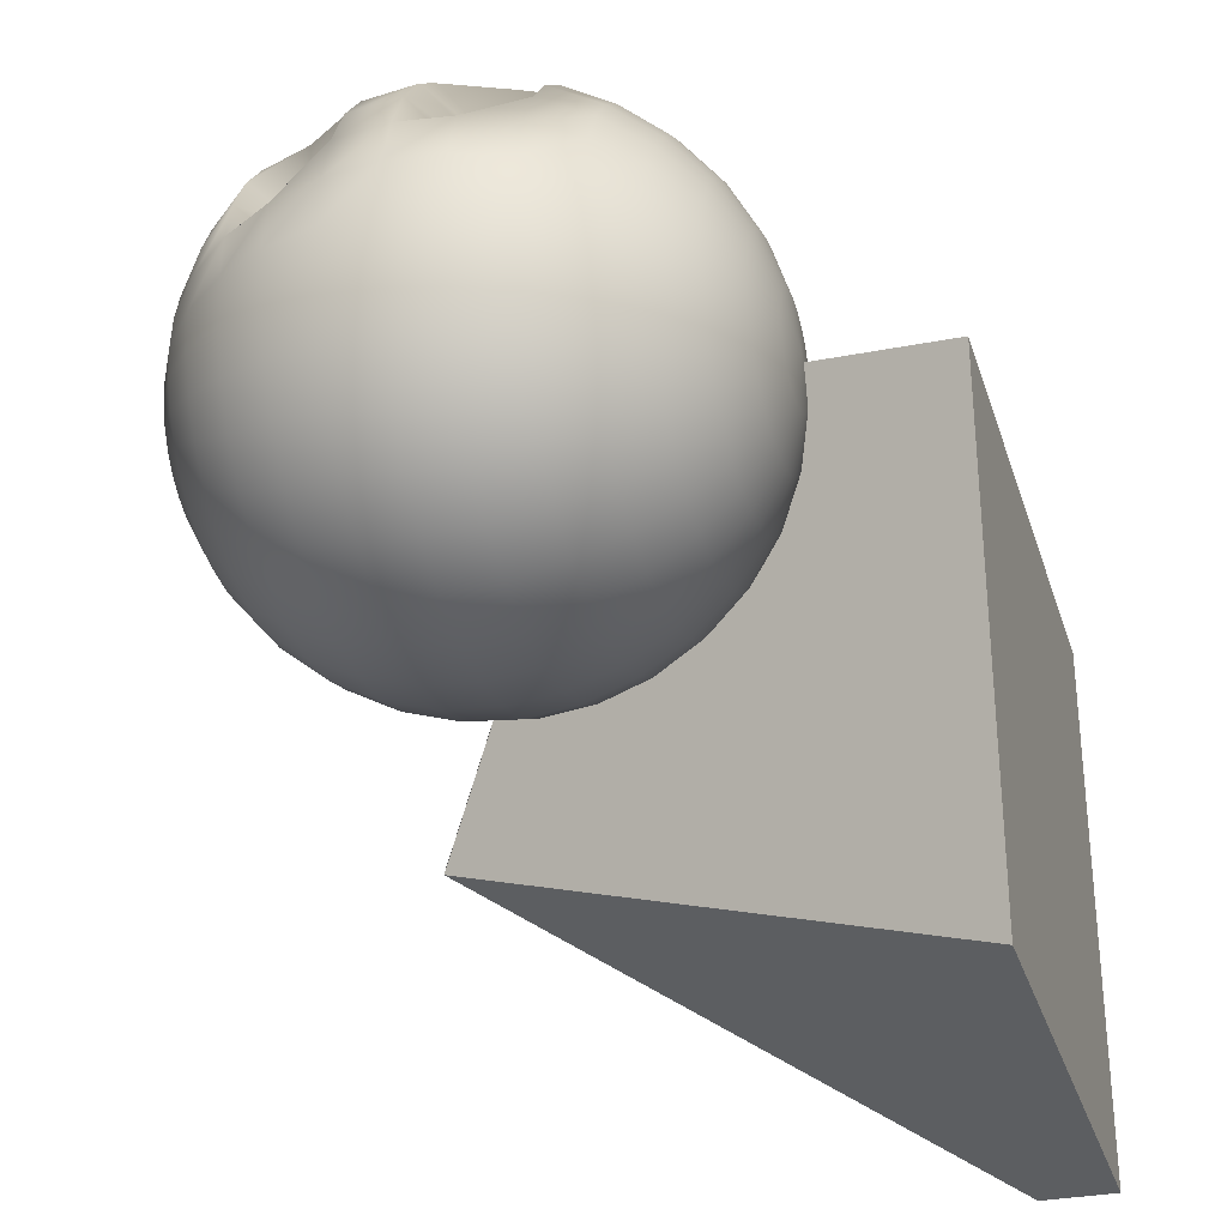
<metadata>
{"format":"obj","ext":"obj","renderer":"f3d","projection":"perspective","resolution":1024,"background":"white","views":[{"elev":-30.6,"azim":-73.6,"up":"+Z"}]}
</metadata>
<code>
o Cube
v 1 0.0585 -1
v 1 0.0585 1
v -1 0.0585 1
v -1 0.0585 -1
v 1 0.3268 -1
v 0.05253 2.059 -0.02482
v -1 1.223 1.01
v 0.04692 2.059 -0.03796
v -1.255 2.541 1.012
v -1.443 2.484 1.012
v -1.616 2.392 1.012
v -1.767 2.268 1.012
v -1.891 2.116 1.012
v -1.984 1.943 1.012
v -2.041 1.756 1.012
v -2.06 1.56 1.012
v -2.041 1.365 1.012
v -1.984 1.178 1.012
v -1.891 1.005 1.012
v -1.767 0.8533 1.012
v -1.616 0.729 1.012
v -1.443 0.6366 1.012
v -1.255 0.5797 1.012
v -1.06 0.5604 1.012
v -1.251 2.541 0.9735
v -1.435 2.484 0.9369
v -1.605 2.392 0.9032
v -1.753 2.268 0.8736
v -1.875 2.116 0.8494
v -1.966 1.943 0.8313
v -2.022 1.756 0.8202
v -2.041 1.56 0.8165
v -2.022 1.365 0.8202
v -1.966 1.178 0.8313
v -1.875 1.005 0.8494
v -1.753 0.8533 0.8736
v -1.605 0.729 0.9032
v -1.435 0.6366 0.9369
v -1.251 0.5797 0.9735
v -1.24 2.541 0.9369
v -1.413 2.484 0.8651
v -1.573 2.392 0.799
v -1.713 2.268 0.741
v -1.828 2.116 0.6934
v -1.913 1.943 0.658
v -1.966 1.756 0.6362
v -1.984 1.56 0.6289
v -1.966 1.365 0.6362
v -1.913 1.178 0.658
v -1.828 1.005 0.6934
v -1.713 0.8533 0.741
v -1.573 0.729 0.799
v -1.413 0.6366 0.8651
v -1.24 0.5797 0.9369
v -1.222 2.541 0.9032
v -1.378 2.484 0.799
v -1.522 2.392 0.7029
v -1.648 2.268 0.6187
v -1.751 2.116 0.5496
v -1.828 1.943 0.4983
v -1.875 1.756 0.4667
v -1.891 1.56 0.456
v -1.875 1.365 0.4667
v -1.828 1.178 0.4983
v -1.751 1.005 0.5496
v -1.648 0.8533 0.6187
v -1.522 0.729 0.7029
v -1.378 0.6366 0.799
v -1.222 0.5797 0.9032
v -1.198 2.541 0.8736
v -1.331 2.484 0.741
v -1.453 2.392 0.6187
v -1.56 2.268 0.5116
v -1.648 2.116 0.4236
v -1.713 1.943 0.3583
v -1.753 1.756 0.318
v -1.767 1.56 0.3045
v -1.753 1.365 0.318
v -1.713 1.178 0.3583
v -1.648 1.005 0.4236
v -1.56 0.8533 0.5116
v -1.453 0.729 0.6187
v -1.331 0.6366 0.741
v -1.198 0.5797 0.8736
v -1.168 2.541 0.8494
v -1.273 2.484 0.6934
v -1.369 2.392 0.5496
v -1.453 2.268 0.4236
v -1.522 2.116 0.3202
v -1.573 1.943 0.2434
v -1.605 1.756 0.1961
v -1.615 1.56 0.1801
v -1.605 1.365 0.1961
v -1.573 1.178 0.2434
v -1.522 1.005 0.3202
v -1.453 0.8533 0.4236
v -1.369 0.729 0.5496
v -1.273 0.6366 0.6934
v -1.168 0.5797 0.8494
v -1.135 2.541 0.8313
v -1.206 2.484 0.658
v -1.273 2.392 0.4983
v -1.331 2.268 0.3583
v -1.378 2.116 0.2434
v -1.413 1.943 0.158
v -1.435 1.756 0.1054
v -1.443 1.56 0.08769
v -1.435 1.365 0.1054
v -1.413 1.178 0.158
v -1.378 1.005 0.2434
v -1.331 0.8533 0.3583
v -1.273 0.729 0.4983
v -1.206 0.6366 0.658
v -1.135 0.5797 0.8313
v -1.098 2.541 0.8202
v -1.135 2.484 0.6362
v -1.168 2.392 0.4667
v -1.198 2.268 0.318
v -1.222 2.116 0.1961
v -1.24 1.943 0.1054
v -1.251 1.756 0.04963
v -1.255 1.56 0.03078
v -1.251 1.365 0.04963
v -1.24 1.178 0.1054
v -1.222 1.005 0.1961
v -1.198 0.8533 0.318
v -1.168 0.729 0.4667
v -1.135 0.6366 0.6362
v -1.098 0.5797 0.8202
v -1.06 2.541 0.8165
v -1.06 2.484 0.6289
v -1.06 2.392 0.456
v -1.06 2.268 0.3045
v -1.06 2.116 0.1801
v -1.06 1.943 0.08769
v -1.06 1.756 0.03078
v -1.06 1.56 0.01157
v -1.06 1.365 0.03078
v -1.06 1.178 0.08769
v -1.06 1.005 0.1801
v -1.06 0.8533 0.3045
v -1.06 0.729 0.456
v -1.06 0.6366 0.6289
v -1.06 0.5797 0.8165
v -1.022 2.541 0.8202
v -0.9853 2.484 0.6362
v -0.9515 2.392 0.4667
v -0.922 2.268 0.318
v -0.8977 2.116 0.1961
v -0.8797 1.943 0.1054
v -0.8686 1.756 0.04963
v -0.8648 1.56 0.03078
v -0.8686 1.365 0.04963
v -0.8797 1.178 0.1054
v -0.8977 1.005 0.1961
v -0.922 0.8533 0.318
v -0.9515 0.729 0.4667
v -0.9853 0.6366 0.6362
v -1.022 0.5797 0.8202
v -0.9853 2.541 0.8313
v -0.9135 2.484 0.658
v -0.8473 2.392 0.4983
v -0.7893 2.268 0.3583
v -0.7417 2.116 0.2434
v -0.7064 1.943 0.158
v -0.6846 1.756 0.1054
v -0.6772 1.56 0.08769
v -0.6846 1.365 0.1054
v -0.7064 1.178 0.158
v -0.7417 1.005 0.2434
v -0.7893 0.8533 0.3583
v -0.8473 0.729 0.4983
v -0.9135 0.6366 0.658
v -0.9853 0.5797 0.8313
v -0.9515 2.541 0.8494
v -0.8473 2.484 0.6934
v -0.7513 2.392 0.5496
v -0.6671 2.268 0.4236
v -0.598 2.116 0.3202
v -0.5466 1.943 0.2434
v -0.515 1.756 0.1961
v -0.5044 1.56 0.1801
v -0.515 1.365 0.1961
v -0.5466 1.178 0.2434
v -0.598 1.005 0.3202
v -0.6671 0.8533 0.4236
v -0.7513 0.729 0.5496
v -0.8473 0.6366 0.6934
v -0.9515 0.5797 0.8494
v -0.922 2.541 0.8736
v -0.7893 2.484 0.741
v -0.6671 2.392 0.6187
v -0.5599 2.268 0.5116
v -0.472 2.116 0.4236
v -0.4066 1.943 0.3583
v -0.3664 1.756 0.318
v -0.3528 1.56 0.3045
v -0.3664 1.365 0.318
v -0.4066 1.178 0.3583
v -0.472 1.005 0.4236
v -0.5599 0.8533 0.5116
v -0.6671 0.729 0.6187
v -0.7893 0.6366 0.741
v -0.922 0.5797 0.8736
v -0.8977 2.541 0.9032
v -0.7417 2.484 0.799
v -0.598 2.392 0.7029
v -0.472 2.268 0.6187
v -0.3686 2.116 0.5496
v -0.2918 1.943 0.4983
v -0.2444 1.756 0.4667
v -0.2285 1.56 0.456
v -0.2444 1.365 0.4667
v -0.2918 1.178 0.4983
v -0.3686 1.005 0.5496
v -0.472 0.8533 0.6187
v -0.598 0.729 0.7029
v -0.7417 0.6366 0.799
v -0.8977 0.5797 0.9032
v -0.8797 2.541 0.9369
v -0.7064 2.484 0.8651
v -0.5466 2.392 0.799
v -0.4066 2.268 0.741
v -0.2918 2.116 0.6934
v -0.2064 1.943 0.658
v -0.1538 1.756 0.6362
v -0.1361 1.56 0.6289
v -0.1538 1.365 0.6362
v -0.2064 1.178 0.658
v -0.2918 1.005 0.6934
v -0.4066 0.8533 0.741
v -0.5466 0.729 0.799
v -0.7064 0.6366 0.8651
v -0.8797 0.5797 0.9369
v -0.8686 2.541 0.9735
v -0.6846 2.484 0.9369
v -0.515 2.392 0.9032
v -0.3664 2.268 0.8736
v -0.2444 2.116 0.8494
v -0.1538 1.943 0.8313
v -0.09799 1.756 0.8202
v -0.07914 1.56 0.8165
v -0.09799 1.365 0.8202
v -0.1538 1.178 0.8313
v -0.2444 1.005 0.8494
v -0.3664 0.8533 0.8736
v -0.515 0.729 0.9032
v -0.6846 0.6366 0.9369
v -0.8686 0.5797 0.9735
v -0.8648 2.541 1.012
v -0.6772 2.484 1.012
v -0.5044 2.392 1.012
v -0.3528 2.268 1.012
v -0.2285 2.116 1.012
v -0.1361 1.943 1.012
v -0.07914 1.756 1.012
v -0.05993 1.56 1.012
v -0.07914 1.365 1.012
v -0.1361 1.178 1.012
v -0.2285 1.005 1.012
v -0.3528 0.8533 1.012
v -0.5044 0.729 1.012
v -0.6772 0.6366 1.012
v -0.8648 0.5797 1.012
v -0.8686 2.541 1.05
v -0.6846 2.484 1.086
v -0.515 2.392 1.12
v -0.3664 2.268 1.15
v -0.2444 2.116 1.174
v -0.1538 1.943 1.192
v -0.09799 1.756 1.203
v -0.07914 1.56 1.207
v -0.09799 1.365 1.203
v -0.1538 1.178 1.192
v -0.2444 1.005 1.174
v -0.3664 0.8533 1.15
v -0.515 0.729 1.12
v -0.6846 0.6366 1.086
v -0.8686 0.5797 1.05
v -0.8797 2.541 1.086
v -0.7064 2.484 1.158
v -0.5466 2.392 1.224
v -0.4066 2.268 1.282
v -0.2918 2.116 1.33
v -0.2064 1.943 1.365
v -0.1538 1.756 1.387
v -0.1361 1.56 1.394
v -0.1538 1.365 1.387
v -0.2064 1.178 1.365
v -0.2918 1.005 1.33
v -0.4066 0.8533 1.282
v -0.5466 0.729 1.224
v -0.7064 0.6366 1.158
v -0.8797 0.5797 1.086
v -0.8977 2.541 1.12
v -0.7417 2.484 1.224
v -0.598 2.392 1.32
v -0.472 2.268 1.404
v -0.3686 2.116 1.474
v -0.2918 1.943 1.525
v -0.2444 1.756 1.556
v -0.2285 1.56 1.567
v -0.2444 1.365 1.556
v -0.2918 1.178 1.525
v -0.3686 1.005 1.474
v -0.472 0.8533 1.404
v -0.598 0.729 1.32
v -0.7417 0.6366 1.224
v -0.8977 0.5797 1.12
v -0.922 2.541 1.15
v -0.7893 2.484 1.282
v -0.6671 2.392 1.404
v -0.5599 2.268 1.512
v -0.472 2.116 1.6
v -0.4066 1.943 1.665
v -0.3664 1.756 1.705
v -0.3528 1.56 1.719
v -0.3664 1.365 1.705
v -0.4066 1.178 1.665
v -0.472 1.005 1.6
v -0.5599 0.8533 1.512
v -0.6671 0.729 1.404
v -0.7893 0.6366 1.282
v -0.922 0.5797 1.15
v -0.9515 2.541 1.174
v -0.8473 2.484 1.33
v -0.7513 2.392 1.474
v -0.6671 2.268 1.6
v -0.598 2.116 1.703
v -0.5466 1.943 1.78
v -0.515 1.756 1.827
v -0.5044 1.56 1.843
v -0.515 1.365 1.827
v -0.5466 1.178 1.78
v -0.598 1.005 1.703
v -0.6671 0.8533 1.6
v -0.7513 0.729 1.474
v -0.8473 0.6366 1.33
v -0.9515 0.5797 1.174
v -0.9853 2.541 1.192
v -0.9135 2.484 1.365
v -0.8473 2.392 1.525
v -0.7893 2.268 1.665
v -0.7417 2.116 1.78
v -0.7064 1.943 1.865
v -0.6846 1.756 1.918
v -0.6772 1.56 1.935
v -0.6846 1.365 1.918
v -0.7064 1.178 1.865
v -0.7417 1.005 1.78
v -0.7893 0.8533 1.665
v -0.8473 0.729 1.525
v -0.9135 0.6366 1.365
v -0.9853 0.5797 1.192
v -1.022 2.541 1.203
v -0.9853 2.484 1.387
v -0.9515 2.392 1.556
v -0.922 2.268 1.705
v -0.8977 2.116 1.827
v -0.8797 1.943 1.918
v -0.8686 1.756 1.974
v -0.8648 1.56 1.992
v -0.8686 1.365 1.974
v -0.8797 1.178 1.918
v -0.8977 1.005 1.827
v -0.922 0.8533 1.705
v -0.9515 0.729 1.556
v -0.9853 0.6366 1.387
v -1.022 0.5797 1.203
v -1.06 2.541 1.207
v -1.06 2.484 1.394
v -1.06 2.392 1.567
v -1.06 2.268 1.719
v -1.06 2.116 1.843
v -1.06 1.943 1.935
v -1.06 1.756 1.992
v -1.06 1.56 2.012
v -1.06 1.365 1.992
v -1.06 1.178 1.935
v -1.06 1.005 1.843
v -1.06 0.8533 1.719
v -1.06 0.729 1.567
v -1.06 0.6366 1.394
v -1.06 0.5797 1.207
v -1.098 2.541 1.203
v -1.135 2.484 1.387
v -1.168 2.392 1.556
v -1.198 2.268 1.705
v -1.222 2.116 1.827
v -1.24 1.943 1.918
v -1.251 1.756 1.974
v -1.255 1.56 1.992
v -1.251 1.365 1.974
v -1.24 1.178 1.918
v -1.222 1.005 1.827
v -1.198 0.8533 1.705
v -1.168 0.729 1.556
v -1.135 0.6366 1.387
v -1.098 0.5797 1.203
v -1.06 2.56 1.012
v -1.135 2.541 1.192
v -1.206 2.484 1.365
v -1.273 2.392 1.525
v -1.331 2.268 1.665
v -1.378 2.116 1.78
v -1.223 1.943 1.672
v -1.435 1.756 1.918
v -1.443 1.56 1.935
v -1.435 1.365 1.918
v -1.413 1.178 1.865
v -1.378 1.005 1.78
v -1.331 0.8533 1.665
v -1.273 0.729 1.525
v -1.206 0.6366 1.365
v -1.135 0.5797 1.192
v -1.168 2.541 1.174
v -1.273 2.484 1.33
v -1.369 2.392 1.474
v -1.453 2.268 1.6
v -1.522 2.116 1.703
v -1.382 1.943 1.586
v -1.605 1.756 1.827
v -1.615 1.56 1.843
v -1.441 1.365 1.632
v -1.573 1.178 1.78
v -1.522 1.005 1.703
v -1.453 0.8533 1.6
v -1.369 0.729 1.474
v -1.273 0.6366 1.33
v -1.168 0.5797 1.174
v -1.198 2.541 1.15
v -1.331 2.484 1.282
v -1.453 2.392 1.404
v -1.56 2.268 1.512
v -1.648 2.116 1.6
v -1.679 1.943 1.637
v -1.753 1.756 1.705
v -1.767 1.56 1.719
v -1.589 1.365 1.51
v -1.713 1.178 1.665
v -1.648 1.005 1.6
v -1.56 0.8533 1.512
v -1.453 0.729 1.404
v -1.331 0.6366 1.282
v -1.198 0.5797 1.15
v -1.222 2.541 1.12
v -1.378 2.484 1.224
v -1.522 2.392 1.32
v -1.648 2.268 1.404
v -1.751 2.116 1.474
v -1.637 1.943 1.332
v -1.875 1.756 1.556
v -1.891 1.56 1.567
v -1.711 1.365 1.361
v -1.828 1.178 1.525
v -1.751 1.005 1.474
v -1.648 0.8533 1.404
v -1.522 0.729 1.32
v -1.378 0.6366 1.224
v -1.222 0.5797 1.12
v -1.24 2.541 1.086
v -1.413 2.484 1.158
v -1.573 2.392 1.224
v -1.713 2.268 1.282
v -1.828 2.116 1.33
v -1.723 1.943 1.172
v -1.966 1.756 1.387
v -1.984 1.56 1.394
v -1.966 1.365 1.387
v -1.913 1.178 1.365
v -1.828 1.005 1.33
v -1.713 0.8533 1.282
v -1.573 0.729 1.224
v -1.413 0.6366 1.158
v -1.24 0.5797 1.086
v -1.251 2.541 1.05
v -1.435 2.484 1.086
v -1.605 2.392 1.12
v -1.753 2.268 1.15
v -1.875 2.116 1.174
v -1.966 1.943 1.192
v -2.022 1.756 1.203
v -2.041 1.56 1.207
v -2.022 1.365 1.203
v -1.966 1.178 1.192
v -1.875 1.005 1.174
v -1.753 0.8533 1.15
v -1.605 0.729 1.12
v -1.435 0.6366 1.086
v -1.251 0.5797 1.05
f 1 2 3 4
f 5 8 7 6
f 1 5 6 2
f 2 6 7 3
f 3 7 8 4
f 5 1 4 8
f 20 19 35 36
f 18 17 33 34
f 16 15 31 32
f 14 13 29 30
f 12 11 27 28
f 23 22 38 39
f 10 9 25 26
f 21 20 36 37
f 19 18 34 35
f 17 16 32 33
f 15 14 30 31
f 13 12 28 29
f 11 10 26 27
f 22 21 37 38
f 31 30 45 46
f 29 28 43 44
f 27 26 41 42
f 38 37 52 53
f 36 35 50 51
f 34 33 48 49
f 32 31 46 47
f 30 29 44 45
f 28 27 42 43
f 39 38 53 54
f 26 25 40 41
f 37 36 51 52
f 35 34 49 50
f 33 32 47 48
f 46 45 60 61
f 44 43 58 59
f 42 41 56 57
f 53 52 67 68
f 51 50 65 66
f 49 48 63 64
f 47 46 61 62
f 45 44 59 60
f 43 42 57 58
f 54 53 68 69
f 41 40 55 56
f 52 51 66 67
f 50 49 64 65
f 48 47 62 63
f 61 60 75 76
f 59 58 73 74
f 57 56 71 72
f 68 67 82 83
f 66 65 80 81
f 64 63 78 79
f 62 61 76 77
f 60 59 74 75
f 58 57 72 73
f 69 68 83 84
f 56 55 70 71
f 67 66 81 82
f 65 64 79 80
f 63 62 77 78
f 76 75 90 91
f 74 73 88 89
f 72 71 86 87
f 83 82 97 98
f 81 80 95 96
f 79 78 93 94
f 77 76 91 92
f 75 74 89 90
f 73 72 87 88
f 84 83 98 99
f 71 70 85 86
f 82 81 96 97
f 80 79 94 95
f 78 77 92 93
f 91 90 105 106
f 89 88 103 104
f 87 86 101 102
f 98 97 112 113
f 96 95 110 111
f 94 93 108 109
f 92 91 106 107
f 90 89 104 105
f 88 87 102 103
f 99 98 113 114
f 86 85 100 101
f 97 96 111 112
f 95 94 109 110
f 93 92 107 108
f 106 105 120 121
f 104 103 118 119
f 102 101 116 117
f 113 112 127 128
f 111 110 125 126
f 109 108 123 124
f 107 106 121 122
f 105 104 119 120
f 103 102 117 118
f 114 113 128 129
f 101 100 115 116
f 112 111 126 127
f 110 109 124 125
f 108 107 122 123
f 121 120 135 136
f 119 118 133 134
f 117 116 131 132
f 128 127 142 143
f 126 125 140 141
f 124 123 138 139
f 122 121 136 137
f 120 119 134 135
f 118 117 132 133
f 129 128 143 144
f 116 115 130 131
f 127 126 141 142
f 125 124 139 140
f 123 122 137 138
f 136 135 150 151
f 134 133 148 149
f 132 131 146 147
f 143 142 157 158
f 141 140 155 156
f 139 138 153 154
f 137 136 151 152
f 135 134 149 150
f 133 132 147 148
f 144 143 158 159
f 131 130 145 146
f 142 141 156 157
f 140 139 154 155
f 138 137 152 153
f 151 150 165 166
f 149 148 163 164
f 147 146 161 162
f 158 157 172 173
f 156 155 170 171
f 154 153 168 169
f 152 151 166 167
f 150 149 164 165
f 148 147 162 163
f 159 158 173 174
f 146 145 160 161
f 157 156 171 172
f 155 154 169 170
f 153 152 167 168
f 166 165 180 181
f 164 163 178 179
f 162 161 176 177
f 173 172 187 188
f 171 170 185 186
f 169 168 183 184
f 167 166 181 182
f 165 164 179 180
f 163 162 177 178
f 174 173 188 189
f 161 160 175 176
f 172 171 186 187
f 170 169 184 185
f 168 167 182 183
f 181 180 195 196
f 179 178 193 194
f 177 176 191 192
f 188 187 202 203
f 186 185 200 201
f 184 183 198 199
f 182 181 196 197
f 180 179 194 195
f 178 177 192 193
f 189 188 203 204
f 176 175 190 191
f 187 186 201 202
f 185 184 199 200
f 183 182 197 198
f 196 195 210 211
f 194 193 208 209
f 192 191 206 207
f 203 202 217 218
f 201 200 215 216
f 199 198 213 214
f 197 196 211 212
f 195 194 209 210
f 193 192 207 208
f 204 203 218 219
f 191 190 205 206
f 202 201 216 217
f 200 199 214 215
f 198 197 212 213
f 211 210 225 226
f 209 208 223 224
f 207 206 221 222
f 218 217 232 233
f 216 215 230 231
f 214 213 228 229
f 212 211 226 227
f 210 209 224 225
f 208 207 222 223
f 219 218 233 234
f 206 205 220 221
f 217 216 231 232
f 215 214 229 230
f 213 212 227 228
f 226 225 240 241
f 224 223 238 239
f 222 221 236 237
f 233 232 247 248
f 231 230 245 246
f 229 228 243 244
f 227 226 241 242
f 225 224 239 240
f 223 222 237 238
f 234 233 248 249
f 221 220 235 236
f 232 231 246 247
f 230 229 244 245
f 228 227 242 243
f 241 240 255 256
f 239 238 253 254
f 237 236 251 252
f 248 247 262 263
f 246 245 260 261
f 244 243 258 259
f 242 241 256 257
f 240 239 254 255
f 238 237 252 253
f 249 248 263 264
f 236 235 250 251
f 247 246 261 262
f 245 244 259 260
f 243 242 257 258
f 256 255 270 271
f 254 253 268 269
f 252 251 266 267
f 263 262 277 278
f 261 260 275 276
f 259 258 273 274
f 257 256 271 272
f 255 254 269 270
f 253 252 267 268
f 264 263 278 279
f 251 250 265 266
f 262 261 276 277
f 260 259 274 275
f 258 257 272 273
f 271 270 285 286
f 269 268 283 284
f 267 266 281 282
f 278 277 292 293
f 276 275 290 291
f 274 273 288 289
f 272 271 286 287
f 270 269 284 285
f 268 267 282 283
f 279 278 293 294
f 266 265 280 281
f 277 276 291 292
f 275 274 289 290
f 273 272 287 288
f 286 285 300 301
f 284 283 298 299
f 282 281 296 297
f 293 292 307 308
f 291 290 305 306
f 289 288 303 304
f 287 286 301 302
f 285 284 299 300
f 283 282 297 298
f 294 293 308 309
f 281 280 295 296
f 292 291 306 307
f 290 289 304 305
f 288 287 302 303
f 301 300 315 316
f 299 298 313 314
f 297 296 311 312
f 308 307 322 323
f 306 305 320 321
f 304 303 318 319
f 302 301 316 317
f 300 299 314 315
f 298 297 312 313
f 309 308 323 324
f 296 295 310 311
f 307 306 321 322
f 305 304 319 320
f 303 302 317 318
f 316 315 330 331
f 314 313 328 329
f 312 311 326 327
f 323 322 337 338
f 321 320 335 336
f 319 318 333 334
f 317 316 331 332
f 315 314 329 330
f 313 312 327 328
f 324 323 338 339
f 311 310 325 326
f 322 321 336 337
f 320 319 334 335
f 318 317 332 333
f 331 330 345 346
f 329 328 343 344
f 327 326 341 342
f 338 337 352 353
f 336 335 350 351
f 334 333 348 349
f 332 331 346 347
f 330 329 344 345
f 328 327 342 343
f 339 338 353 354
f 326 325 340 341
f 337 336 351 352
f 335 334 349 350
f 333 332 347 348
f 346 345 360 361
f 344 343 358 359
f 342 341 356 357
f 353 352 367 368
f 351 350 365 366
f 349 348 363 364
f 347 346 361 362
f 345 344 359 360
f 343 342 357 358
f 354 353 368 369
f 341 340 355 356
f 352 351 366 367
f 350 349 364 365
f 348 347 362 363
f 361 360 375 376
f 359 358 373 374
f 357 356 371 372
f 368 367 382 383
f 366 365 380 381
f 364 363 378 379
f 362 361 376 377
f 360 359 374 375
f 358 357 372 373
f 369 368 383 384
f 356 355 370 371
f 367 366 381 382
f 365 364 379 380
f 363 362 377 378
f 376 375 390 391
f 374 373 388 389
f 372 371 386 387
f 383 382 397 398
f 381 380 395 396
f 379 378 393 394
f 377 376 391 392
f 375 374 389 390
f 373 372 387 388
f 384 383 398 399
f 371 370 385 386
f 382 381 396 397
f 380 379 394 395
f 378 377 392 393
f 391 390 406 407
f 389 388 404 405
f 387 386 402 403
f 398 397 413 414
f 396 395 411 412
f 394 393 409 410
f 392 391 407 408
f 390 389 405 406
f 388 387 403 404
f 399 398 414 415
f 386 385 401 402
f 397 396 412 413
f 395 394 410 411
f 393 392 408 409
f 407 406 421 422
f 405 404 419 420
f 403 402 417 418
f 414 413 428 429
f 412 411 426 427
f 410 409 424 425
f 408 407 422 423
f 406 405 420 421
f 404 403 418 419
f 415 414 429 430
f 402 401 416 417
f 413 412 427 428
f 411 410 425 426
f 409 408 423 424
f 422 421 436 437
f 420 419 434 435
f 418 417 432 433
f 429 428 443 444
f 427 426 441 442
f 425 424 439 440
f 423 422 437 438
f 421 420 435 436
f 419 418 433 434
f 430 429 444 445
f 417 416 431 432
f 428 427 442 443
f 426 425 440 441
f 424 423 438 439
f 437 436 451 452
f 435 434 449 450
f 433 432 447 448
f 444 443 458 459
f 442 441 456 457
f 440 439 454 455
f 438 437 452 453
f 436 435 450 451
f 434 433 448 449
f 445 444 459 460
f 432 431 446 447
f 443 442 457 458
f 441 440 455 456
f 439 438 453 454
f 452 451 466 467
f 450 449 464 465
f 448 447 462 463
f 459 458 473 474
f 457 456 471 472
f 455 454 469 470
f 453 452 467 468
f 451 450 465 466
f 449 448 463 464
f 460 459 474 475
f 447 446 461 462
f 458 457 472 473
f 456 455 470 471
f 454 453 468 469
f 467 466 481 482
f 465 464 479 480
f 463 462 477 478
f 474 473 488 489
f 472 471 486 487
f 470 469 484 485
f 468 467 482 483
f 466 465 480 481
f 464 463 478 479
f 475 474 489 490
f 462 461 476 477
f 473 472 487 488
f 471 470 485 486
f 469 468 483 484
f 9 400 25
f 24 23 39
f 24 39 54
f 25 400 40
f 24 54 69
f 40 400 55
f 24 69 84
f 55 400 70
f 24 84 99
f 70 400 85
f 24 99 114
f 85 400 100
f 24 114 129
f 100 400 115
f 24 129 144
f 115 400 130
f 24 144 159
f 130 400 145
f 24 159 174
f 145 400 160
f 24 174 189
f 160 400 175
f 24 189 204
f 175 400 190
f 24 204 219
f 190 400 205
f 24 219 234
f 205 400 220
f 24 234 249
f 220 400 235
f 24 249 264
f 235 400 250
f 24 264 279
f 250 400 265
f 24 279 294
f 265 400 280
f 24 294 309
f 280 400 295
f 24 309 324
f 295 400 310
f 24 324 339
f 310 400 325
f 24 339 354
f 325 400 340
f 24 354 369
f 340 400 355
f 24 369 384
f 355 400 370
f 24 384 399
f 370 400 385
f 24 399 415
f 385 400 401
f 24 415 430
f 401 400 416
f 24 430 445
f 416 400 431
f 24 445 460
f 431 400 446
f 24 460 475
f 446 400 461
f 24 475 490
f 461 400 476
f 482 481 14 15
f 480 479 12 13
f 24 490 23
f 478 477 10 11
f 489 488 21 22
f 476 400 9
f 487 486 19 20
f 485 484 17 18
f 483 482 15 16
f 481 480 13 14
f 479 478 11 12
f 490 489 22 23
f 477 476 9 10
f 488 487 20 21
f 486 485 18 19
f 484 483 16 17

</code>
